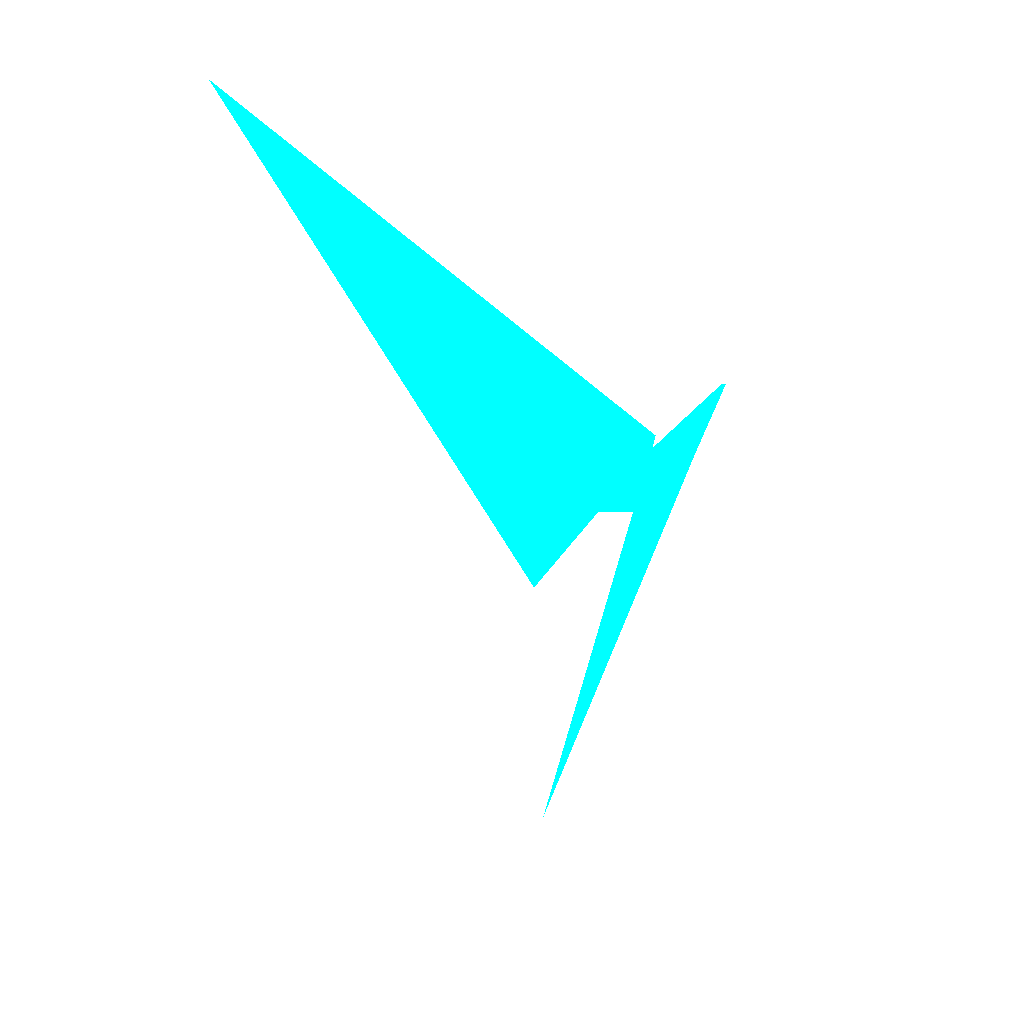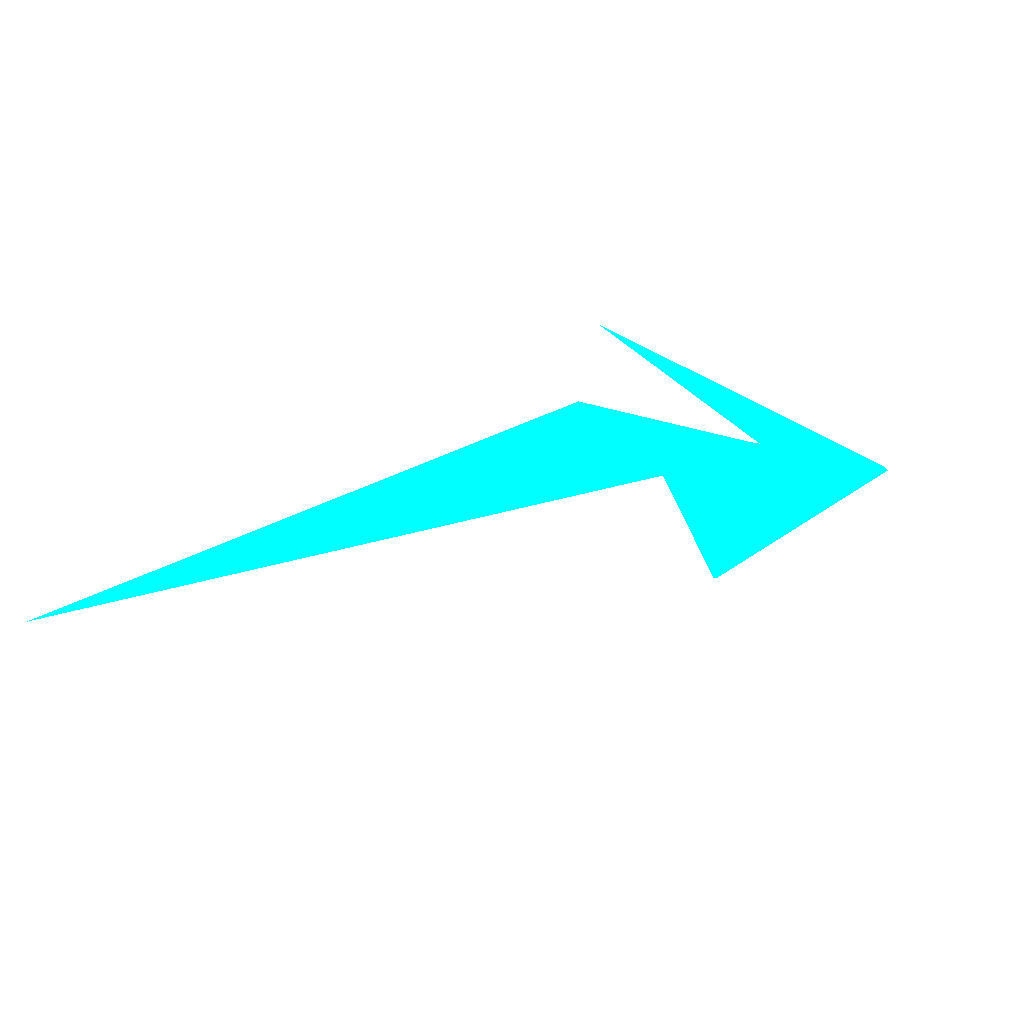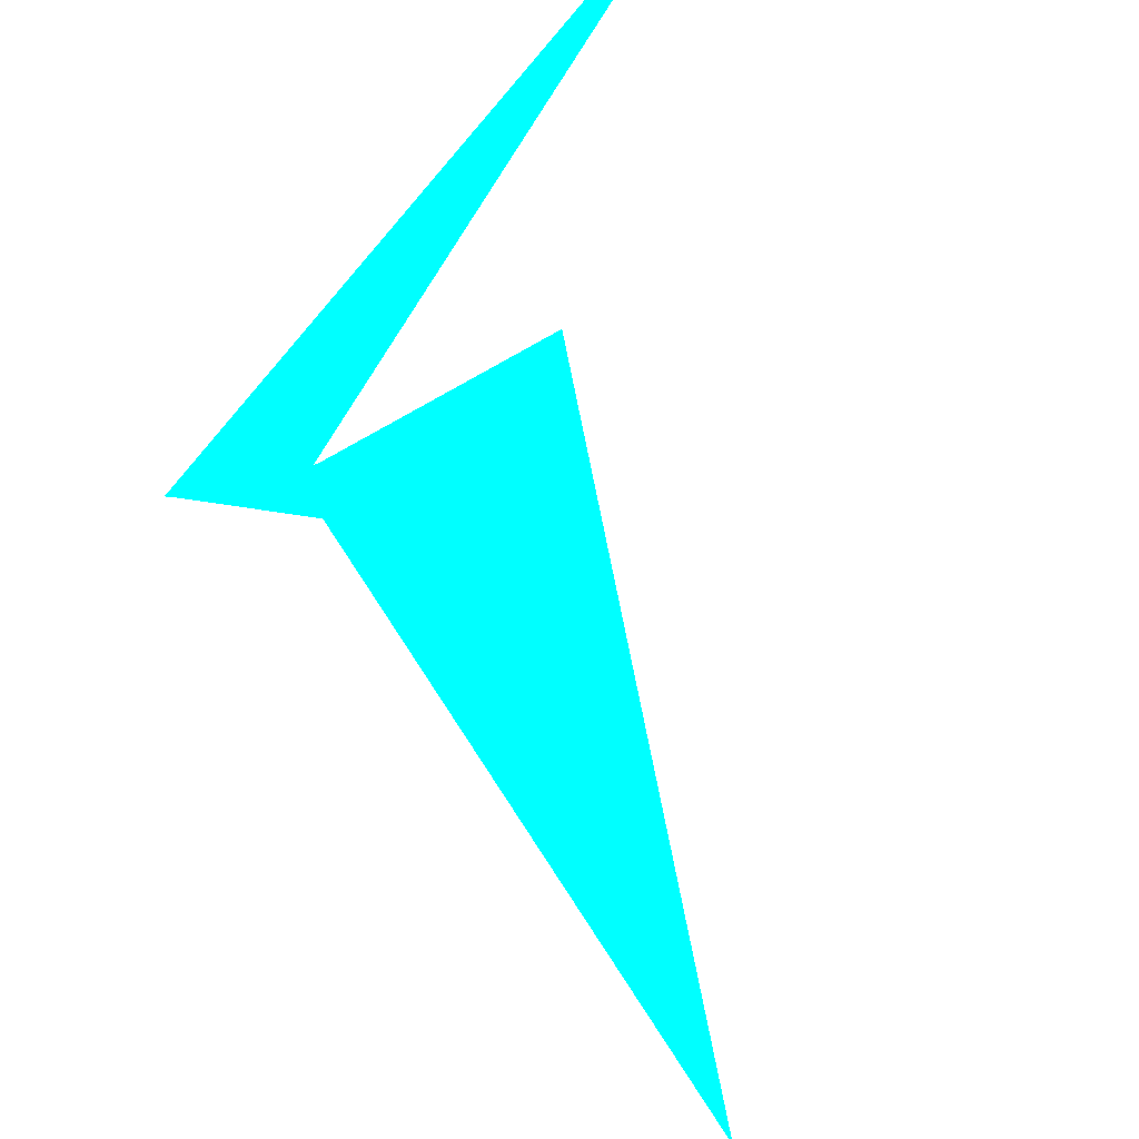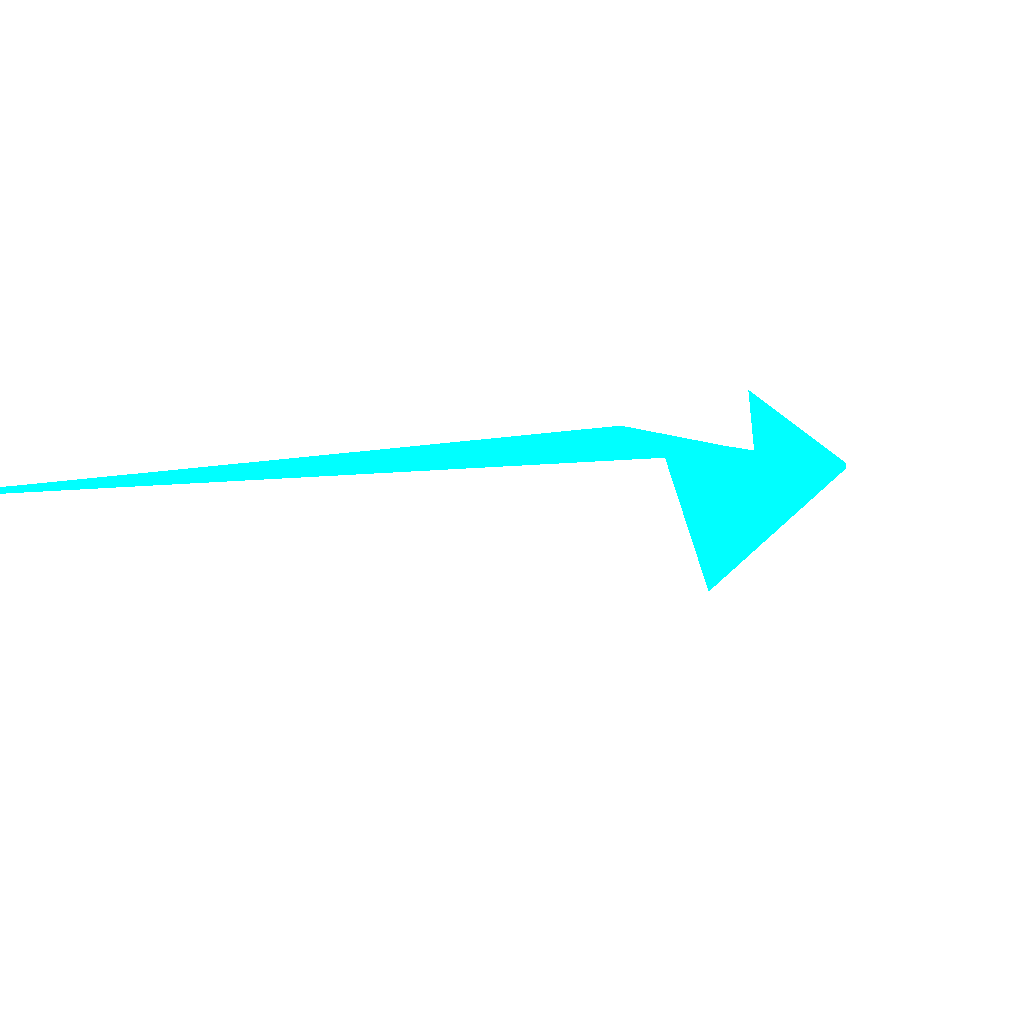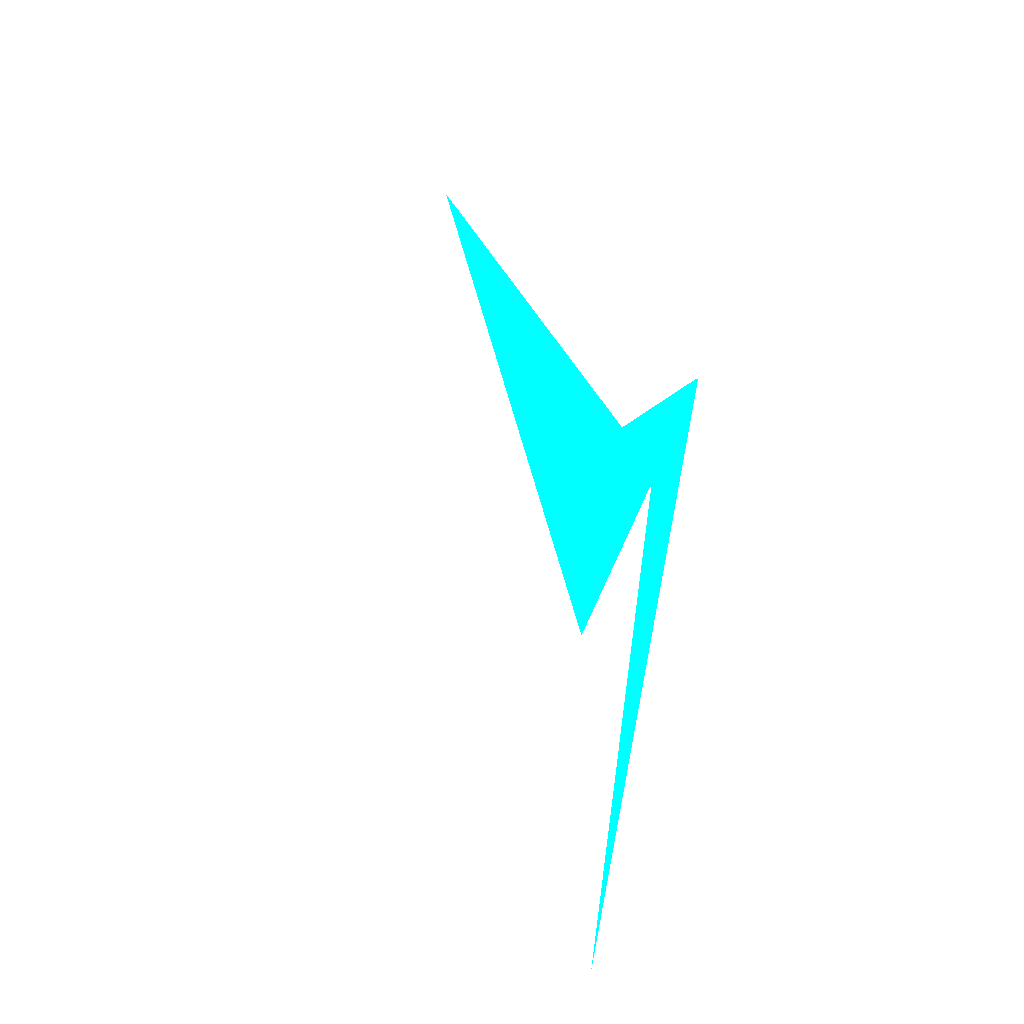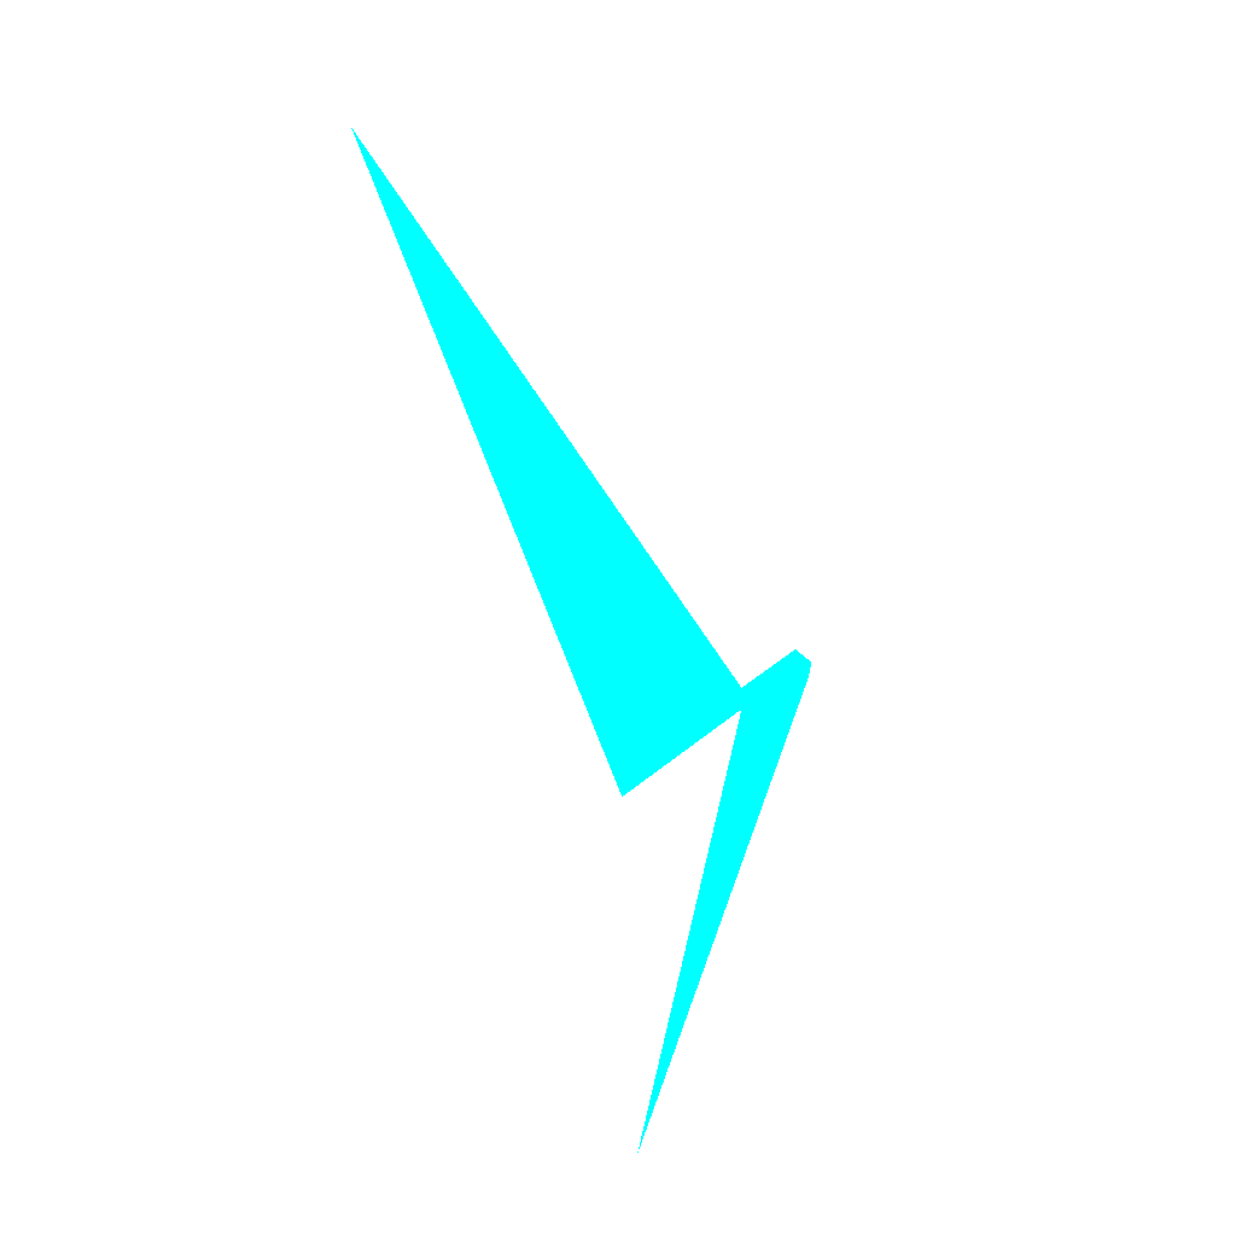
<metadata>
{"format":"obj","ext":"obj","renderer":"f3d","projection":"perspective","resolution":1024,"background":"white","views":[{"elev":29.8,"azim":157.1,"up":"+Y"},{"elev":14.9,"azim":-178.0,"up":"+Z"},{"elev":-63.2,"azim":-17.4,"up":"+Z"},{"elev":7.6,"azim":-160.9,"up":"+Z"},{"elev":-14.5,"azim":-117.9,"up":"+Y"},{"elev":-36.1,"azim":141.8,"up":"+Y"}]}
</metadata>
<code>
o geometry_0
v 6.125e+05 5.855e+06 664 0 1 1
v 6.125e+05 5.855e+06 663.9 0 1 1
v 6.125e+05 5.855e+06 663.9 0 1 1
v 6.125e+05 5.855e+06 664 0 1 1
v 6.125e+05 5.855e+06 664 0 1 1
v 6.125e+05 5.855e+06 664 0 1 1
v 6.125e+05 5.855e+06 664 0 1 1
v 6.125e+05 5.855e+06 664 0 1 1
v 6.125e+05 5.855e+06 660.1 0 1 1
v 6.125e+05 5.855e+06 660.1 0 1 1
v 6.125e+05 5.855e+06 664 0 1 1
v 6.125e+05 5.855e+06 664 0 1 1
v 6.125e+05 5.855e+06 664 0 1 1
v 6.125e+05 5.855e+06 664 0 1 1
f 3 5 4
f 11 14 12
f 13 7 14
f 7 4 1
f 10 12 8
f 9 11 10
f 8 14 6
f 13 14 11
f 8 12 14
f 8 6 1
f 8 1 5
f 3 9 10
f 9 7 11
f 10 11 12
f 2 4 9
f 3 8 5
f 3 10 8
f 9 4 7
f 2 9 3
f 2 3 4
f 1 4 5
f 7 13 11
f 7 1 6
f 6 14 7

</code>
